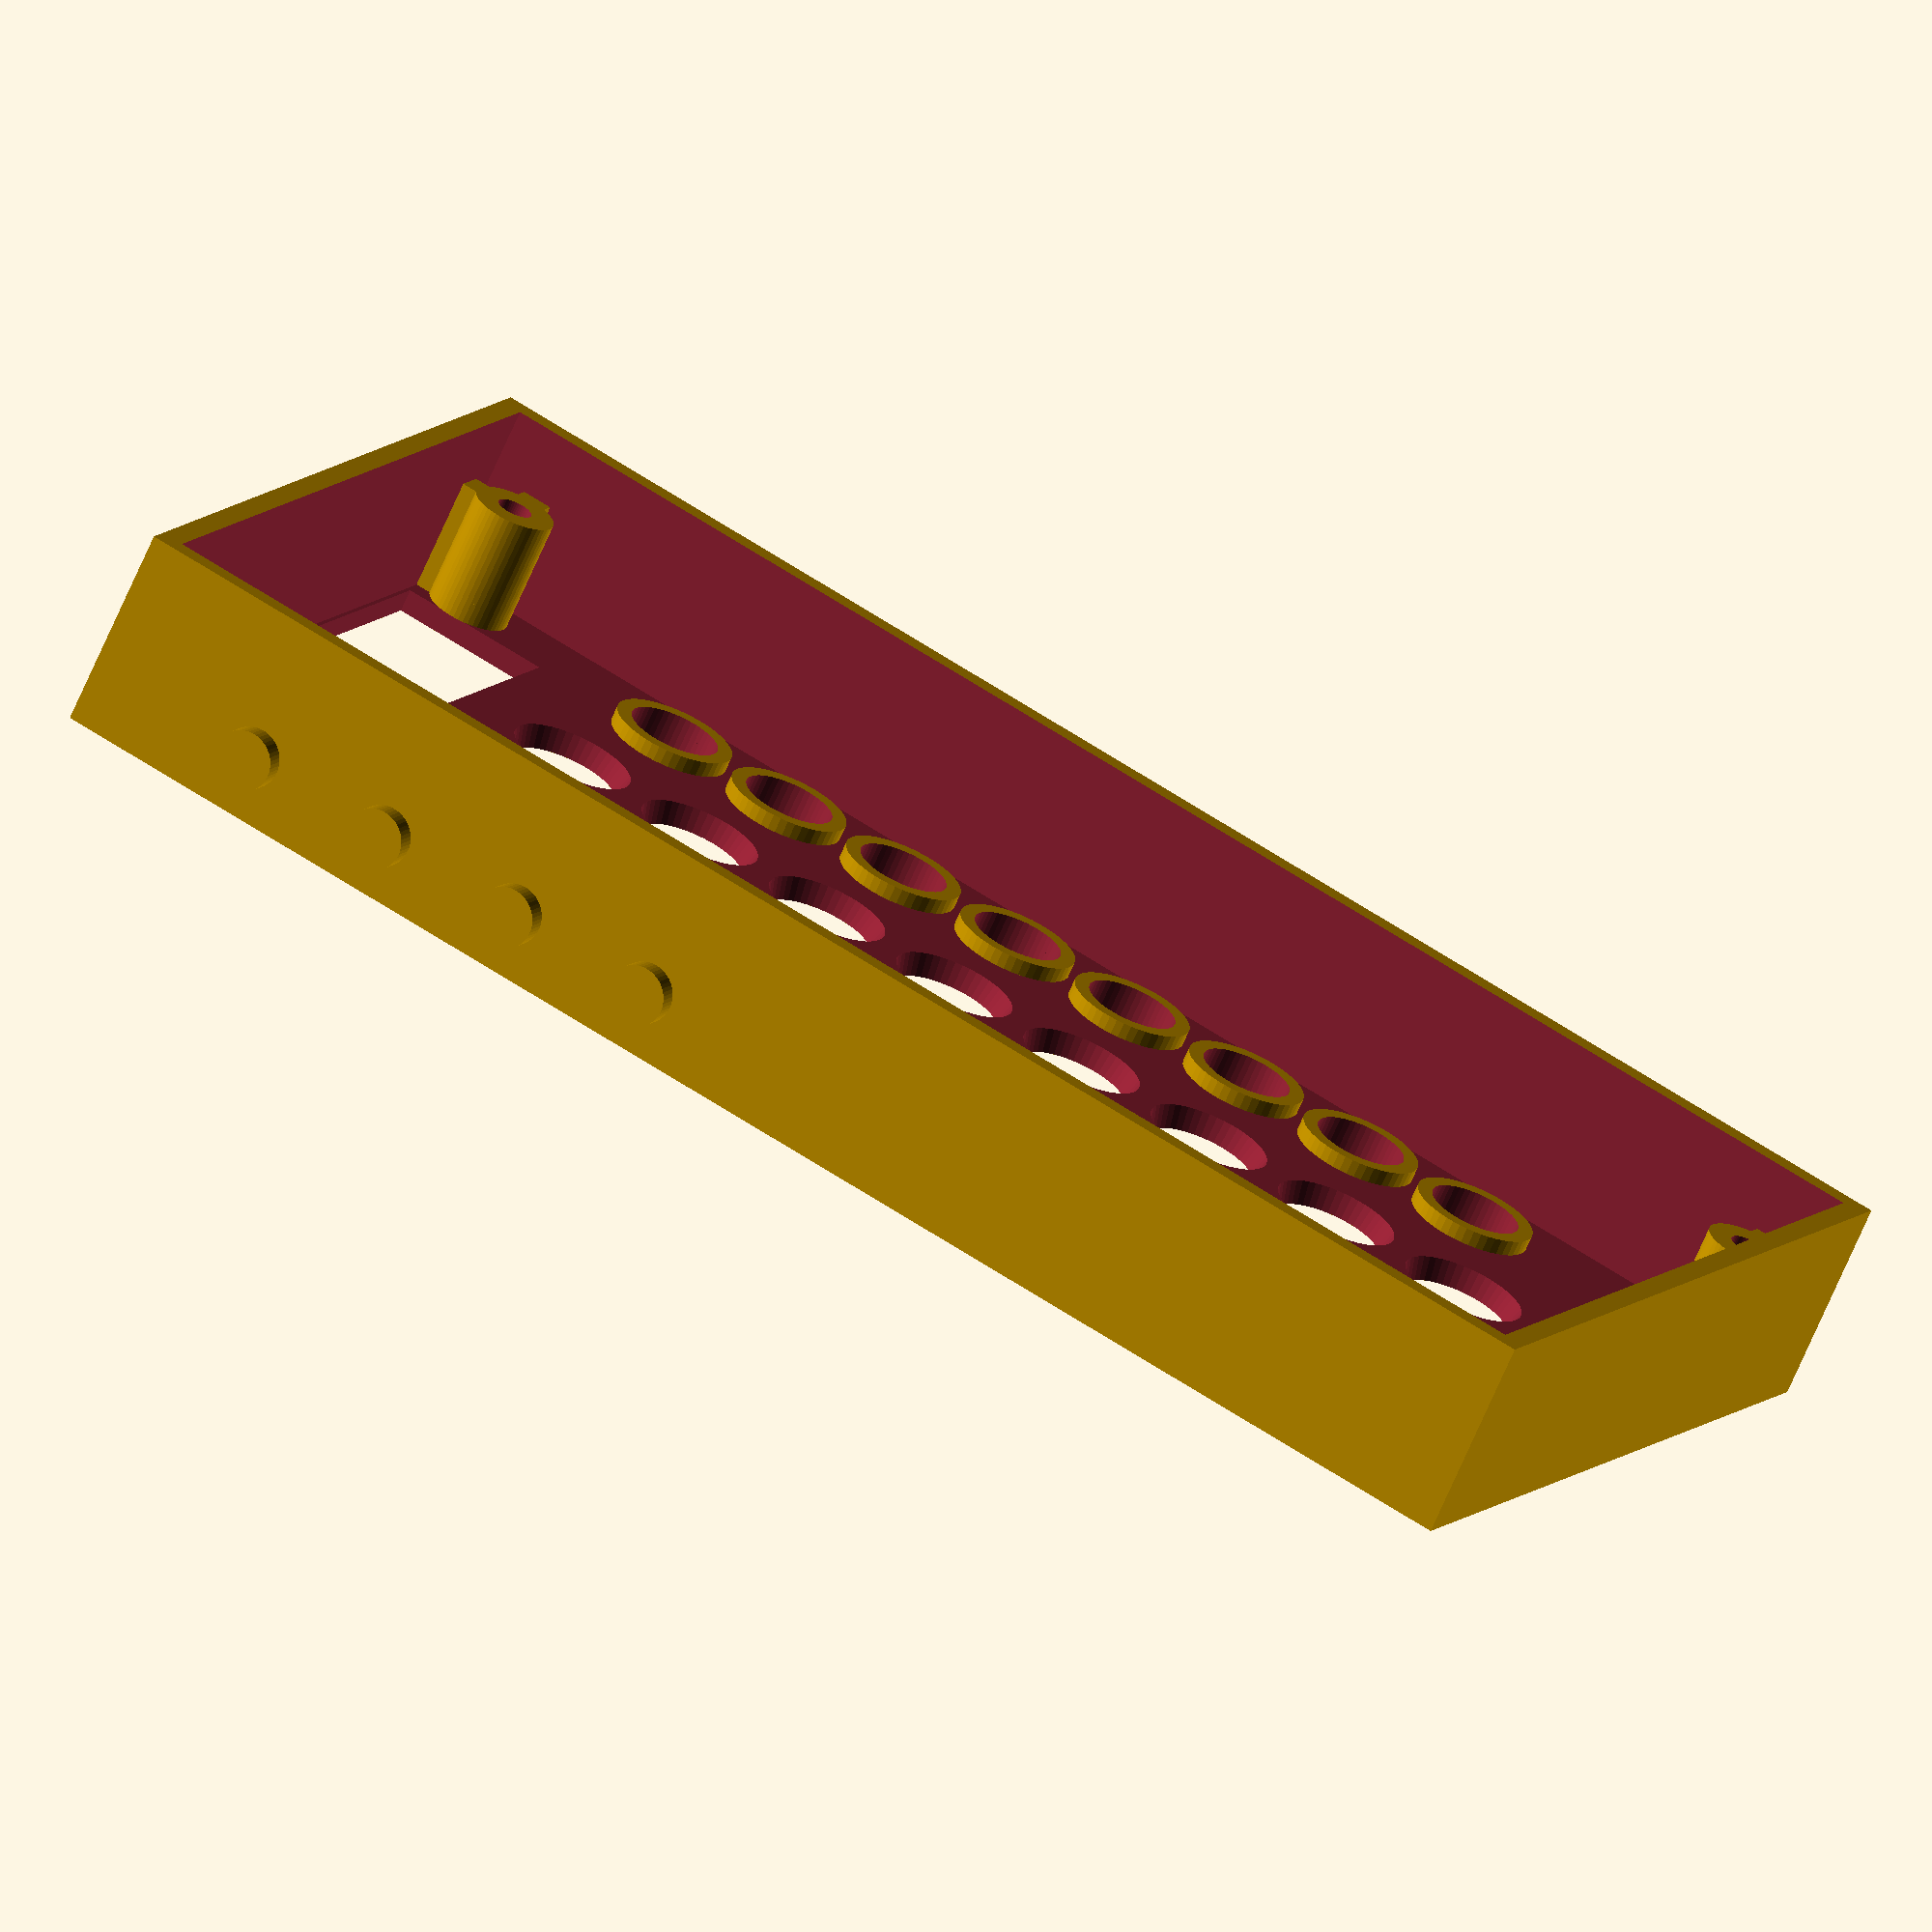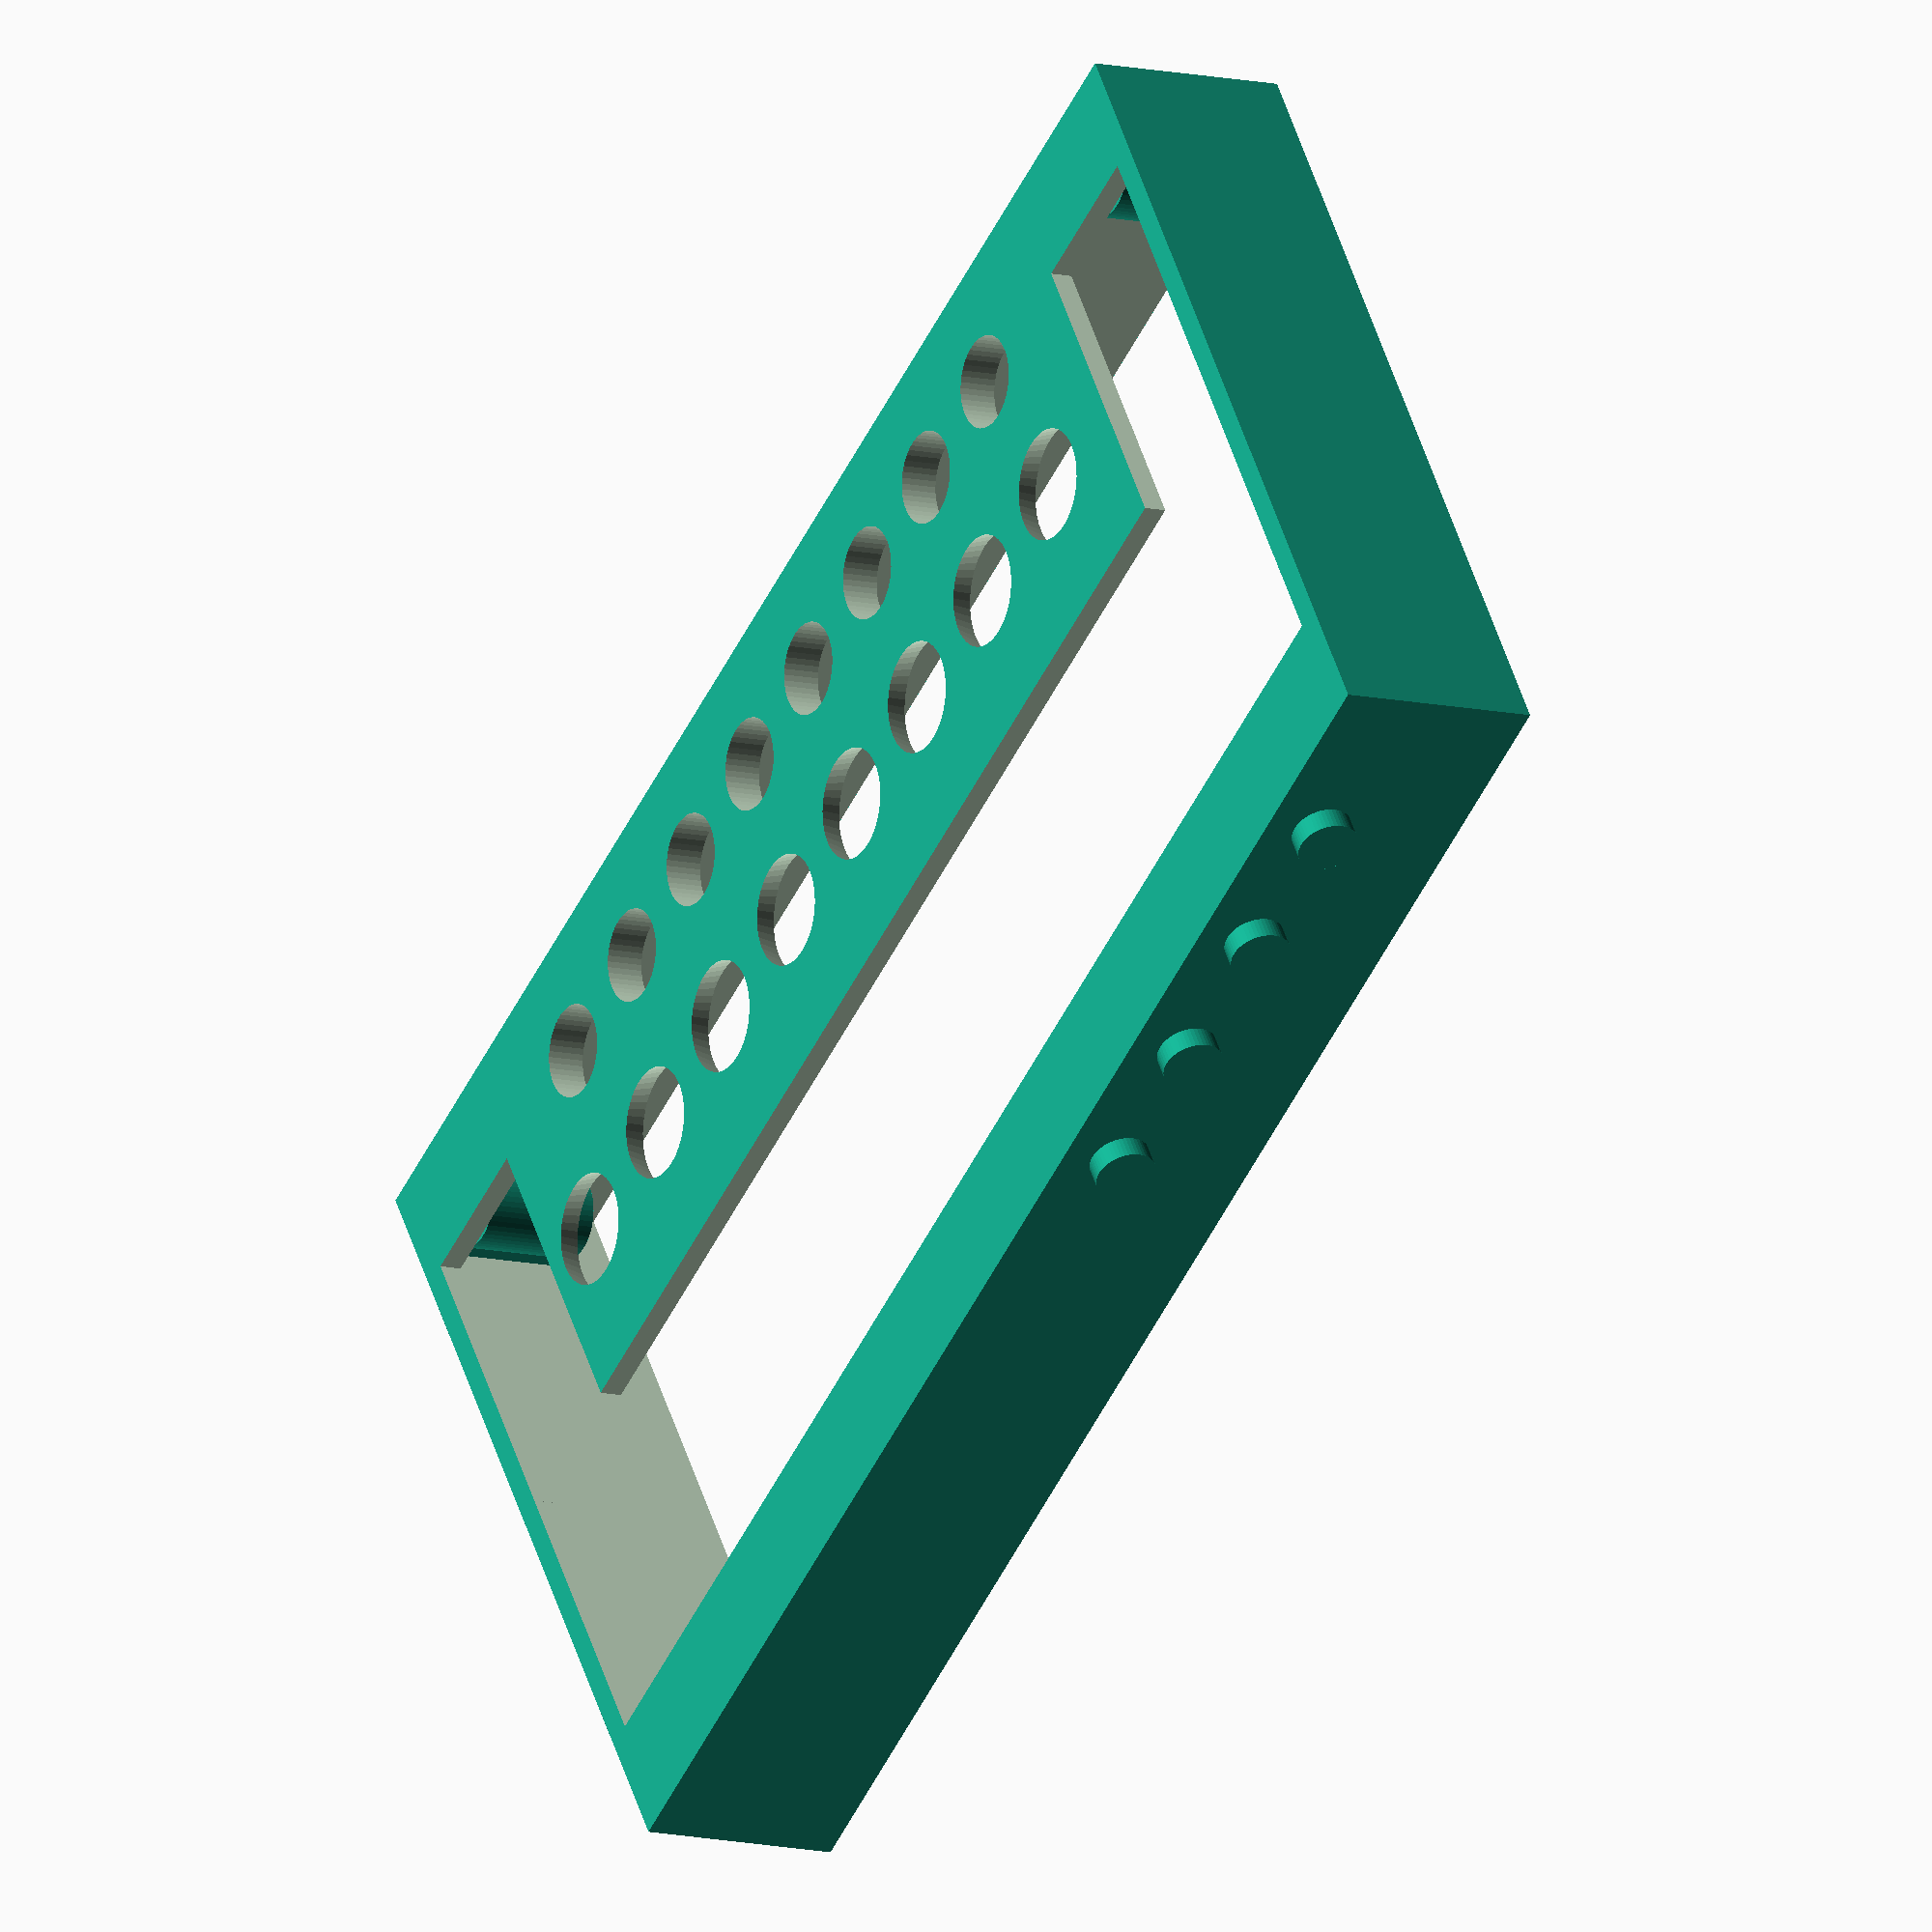
<openscad>

dBW=101.5;
dBH=52;

ledW=101.5;
ledH=19.5;
ledD=8.5;
hdrH=21;
hdrW=9.5;

hdrD=21.5; //?
shD=7.5;

thickness = 13.5;

w = 1.45; // w = 1.5;
t = 0.5;
e = 0.5;


case();

for (i=[1:4]){
  translate([i*dBW/10,dBH/2 + t +w,0]) rotate([90,0,0])
    cylinder(r1=2,r2=2,h=2*w,center=true);
}


module base(){
difference(){
	union(){
		body();
		translate([-84,45,(hdrH+4)/2+2-dBH])cube([hdrD+4,hdrW+6,hdrH+4],center=true);
		translate([-84,-45,(hdrH+4)/2+2-dBH])cube([hdrD+4,hdrW+2,hdrH+4],center=true);
	}
	translate([-d/2+10, 0, -standHeight/2+0.9+2])rotate([0,0,90])ledSlot();
	translate([50,0,0])cube([200,200,200],center=true);
}
}

ledP=69/7;
bP=62/7;

module ledBoard() {
	//board
	//cube([dBW,1,dBH],center=true);
	//LED strip
	translate([0,5,dBH/2-ledH/2-6]) cube([ledW+t,ledD,ledH+t],center=true);
	//big header
	translate([dBW/2-hdrW/2,hdrD/2,-hdrH/2+t]) cube([hdrW+t,hdrD,hdrH],center=true);
	//little header
	translate([-dBW/2+hdrW/2,hdrD/2,-hdrH/2+t]) cube([hdrW+t,hdrD,hdrH],center=true);
	for (l=[1:8]){
		translate([-l*ledP+42.85,4,-9.5])rotate([90,0,0]) cylinder(r1=2.1,r2=5.1,h=10,center=true);
		translate([-l*bP+39.85,0,-20.5])rotate([90,0,0])cylinder(r=3,h=20,center=true);
	}
}


module case(){
	rotate([-90,0,0])difference(){
		translate([0,4-thickness/2,0])cube([dBW+2*w+2*e,thickness,dBH+2*w+2*e],center=true);
		ledSlot();
	}
	translate([-dBW/2+3,dBH/2-3,-2.5+shD/2]) screwhole();
    translate([dBW/2-3,dBH/2-3,-2.5+shD/2]) screwhole(270);
    translate([-dBW/2+3,-dBH/2+3,-2.5+shD/2]) screwhole(90);
	translate([dBW/2-3,-dBH/2+3,-2.5+shD/2]) screwhole(180);
	
	
}

module screwhole(rotation=0) {
	difference(){
        union() {
          rotate([0,0,rotation]) {
            translate([-1,0,0]) cube([7,2,shD],true);
            translate([0,1,0]) cube([2,7,shD],true);
          }
		  cylinder(r=2.7,h=shD,center=true);
        }
		cylinder(r=1.15,h=10,center=true);
	}
}


module ledSlot(){
	//LED slot
	ledBoard();
	//board
    lx = 72; ly = 1; lz = 10.5;
	translate([0,+2.5-10,0]) {
      difference() {
        cube([dBW+2*e,20,dBH+2*e],center=true);
        //translate([0,10-ly/2,-dBH/2+lz/2]) cube([lx,ly,lz],center=true);
      	for (l=[1:8]){
		  translate([-l*bP+39.85,10-ly/2,-20.5])rotate([90,0,0]) cylinder(r=4,h=ly,center=true);
	}

      }
    }
}

$fn=50;
</openscad>
<views>
elev=68.9 azim=206.3 roll=336.6 proj=o view=wireframe
elev=190.9 azim=34.3 roll=300.8 proj=o view=wireframe
</views>
